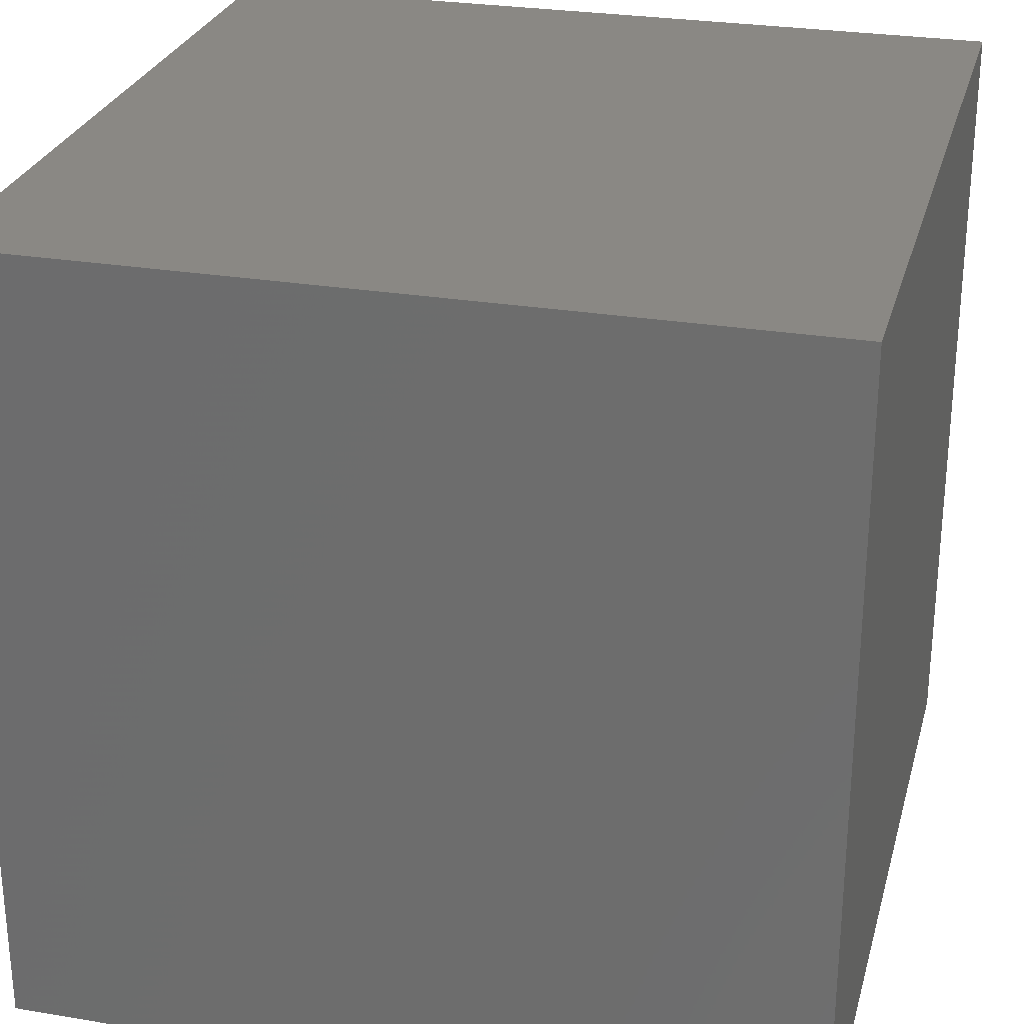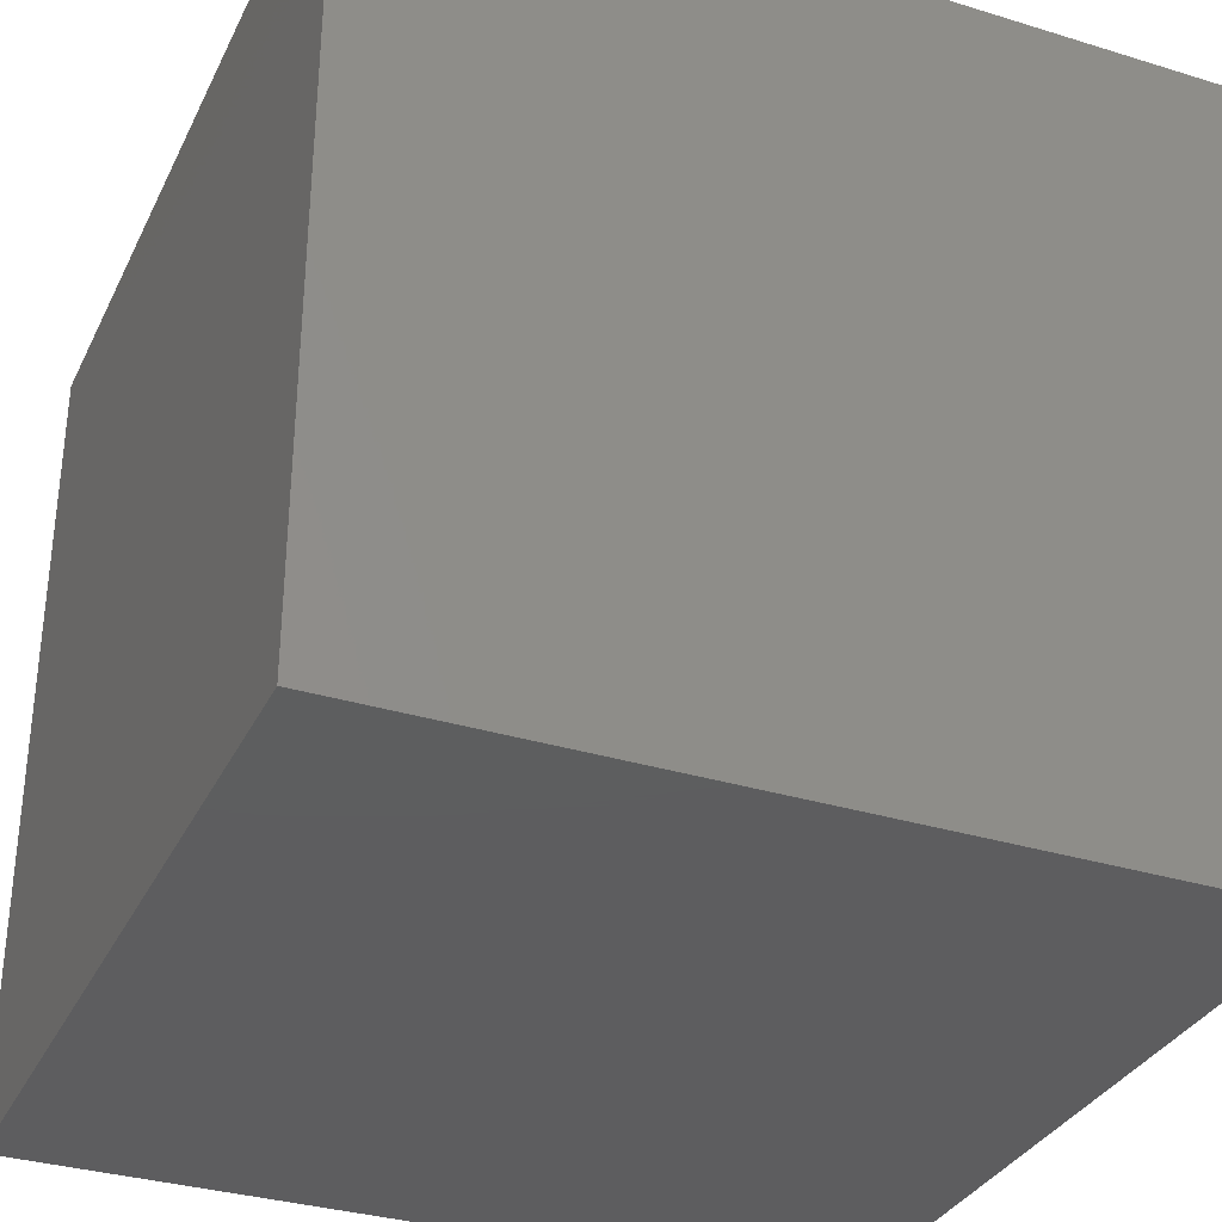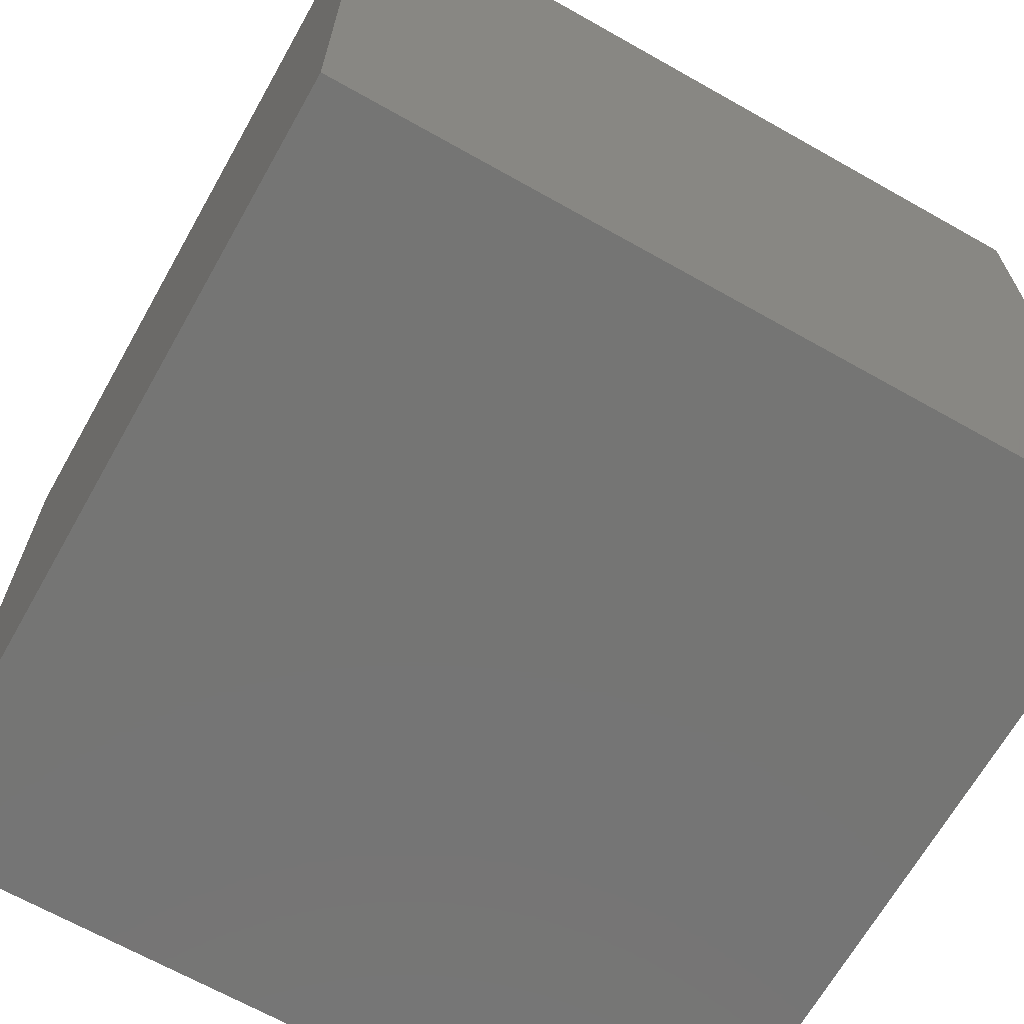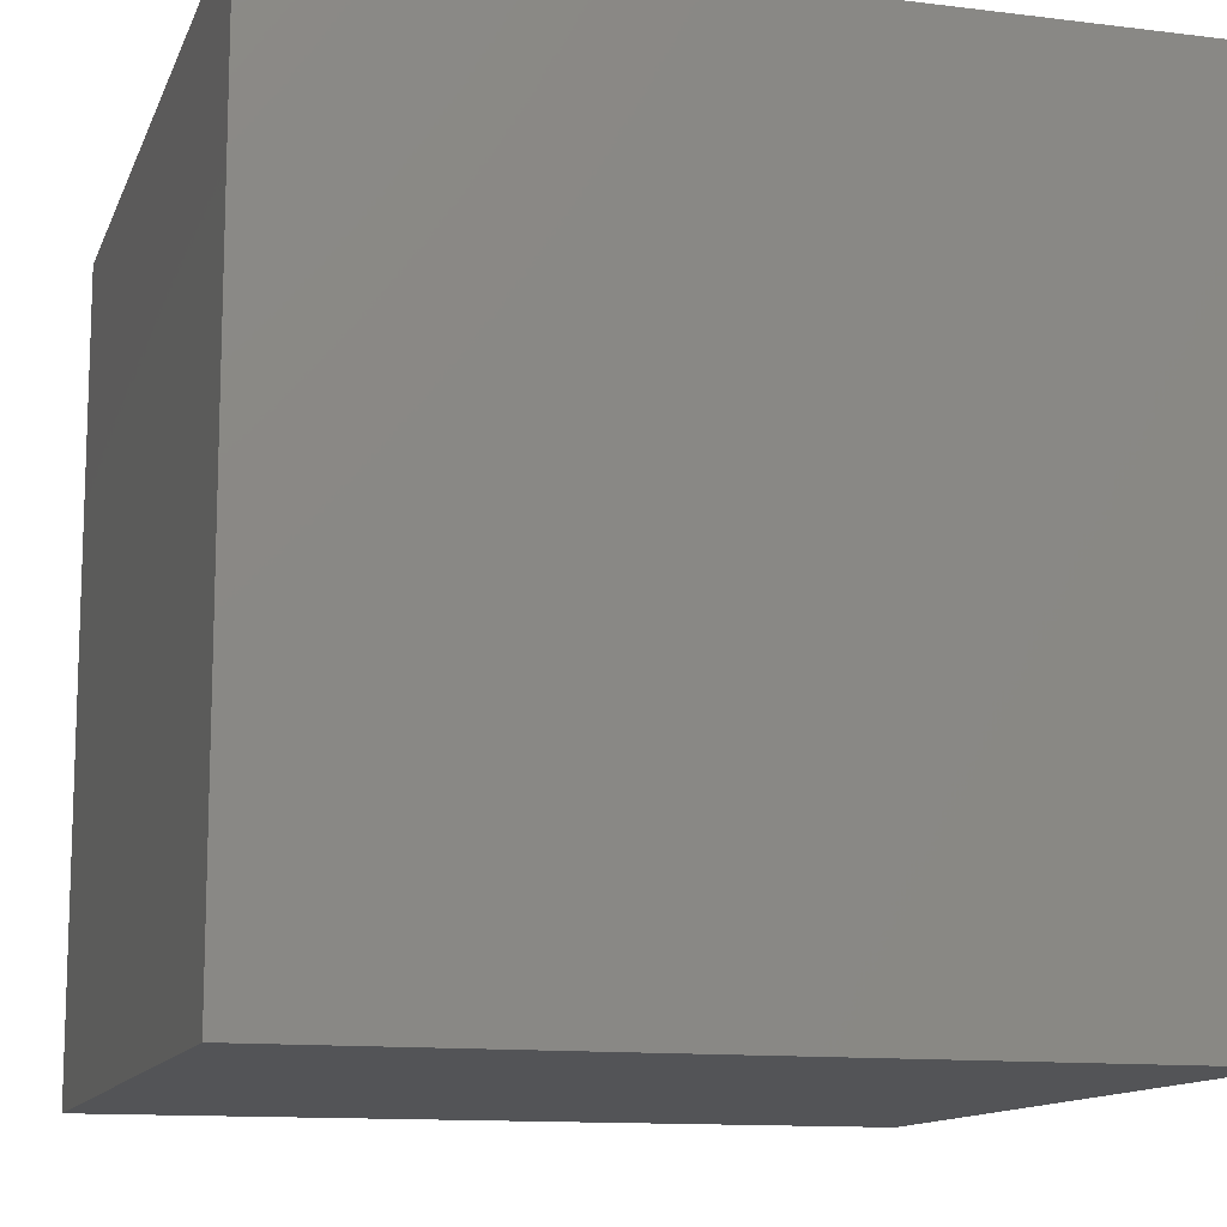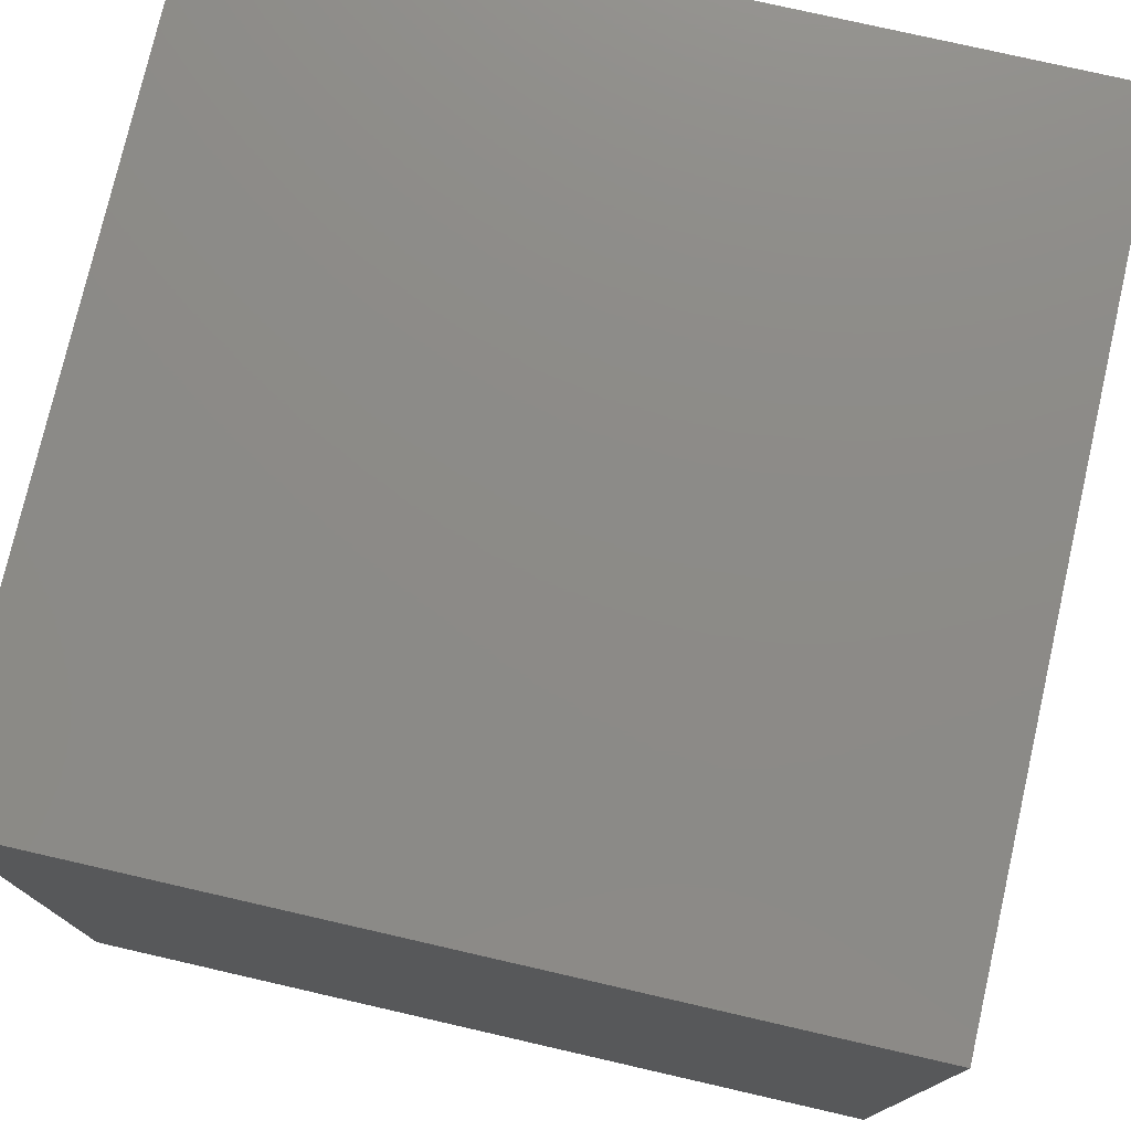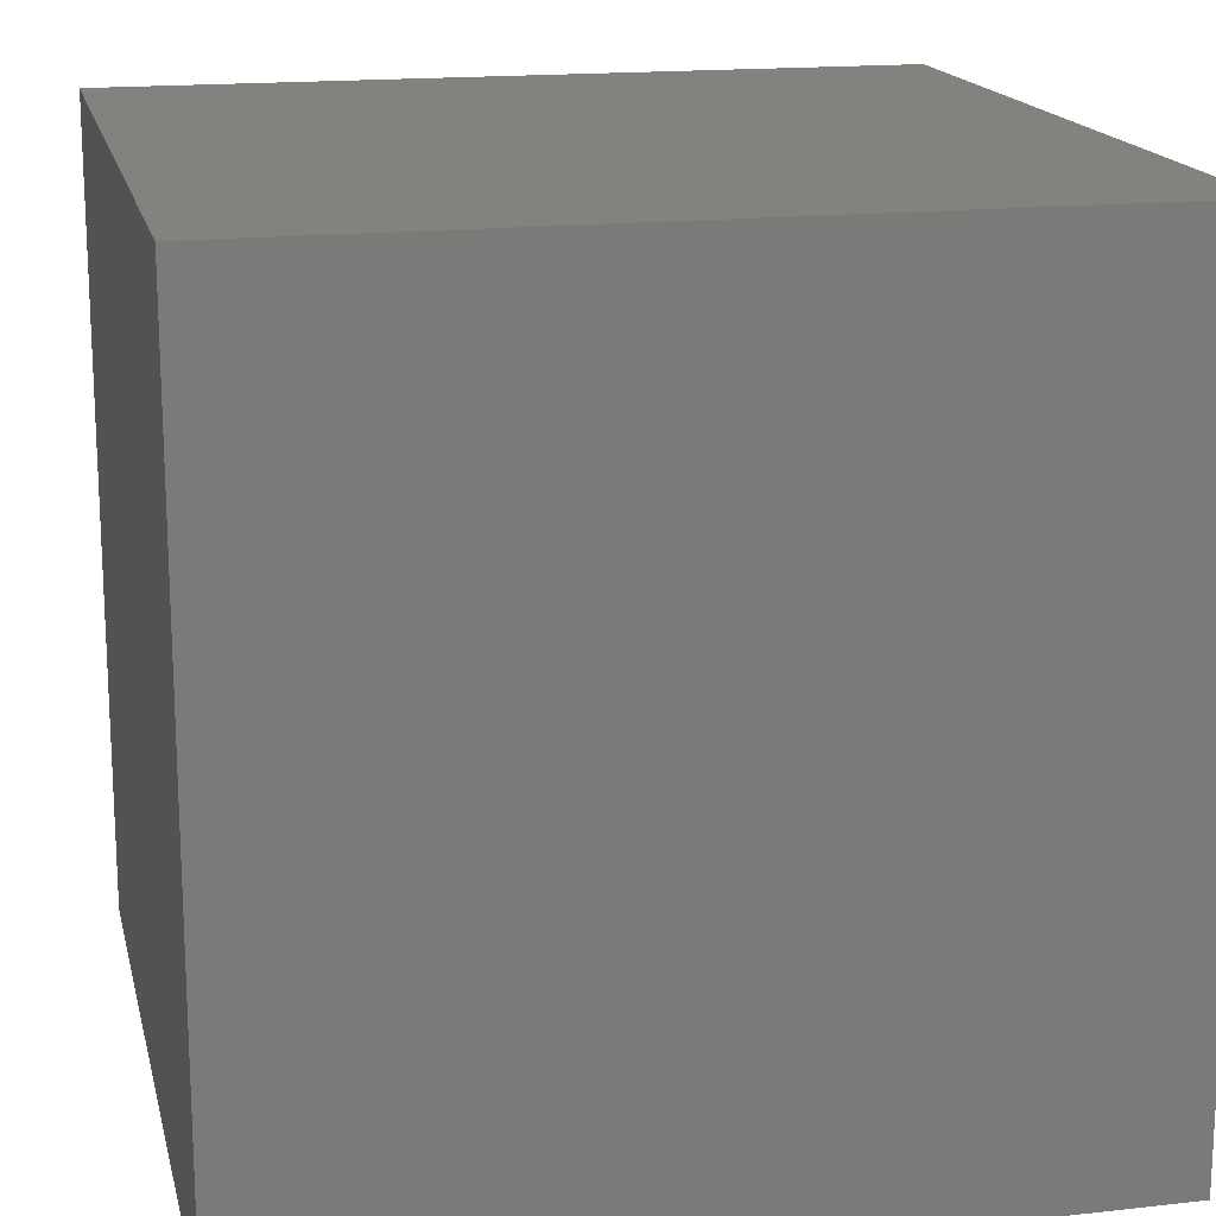
<metadata>
{"format":"stl","ext":"stl","renderer":"f3d","projection":"perspective","resolution":1024,"background":"white","views":[{"elev":27.3,"azim":-165.5,"up":"+Y"},{"elev":-33.2,"azim":67.1,"up":"+Z"},{"elev":-67.2,"azim":-119.5,"up":"+Y"},{"elev":-12.4,"azim":-16.2,"up":"+Z"},{"elev":76.6,"azim":102.9,"up":"+Y"},{"elev":16.8,"azim":-12.7,"up":"+Y"}]}
</metadata>
<code>
# stl→obj: 8 verts, 12 faces
v 1 1 1
v 1 1 -1
v -1 1 1
v -1 1 -1
v -1 -1 -1
v -1 -1 1
v 1 -1 -1
v 1 -1 1
f 1 2 3
f 2 4 3
f 5 6 3
f 5 3 4
f 7 8 5
f 8 6 5
f 2 1 7
f 1 8 7
f 1 3 6
f 1 6 8
f 2 7 5
f 2 5 4

</code>
